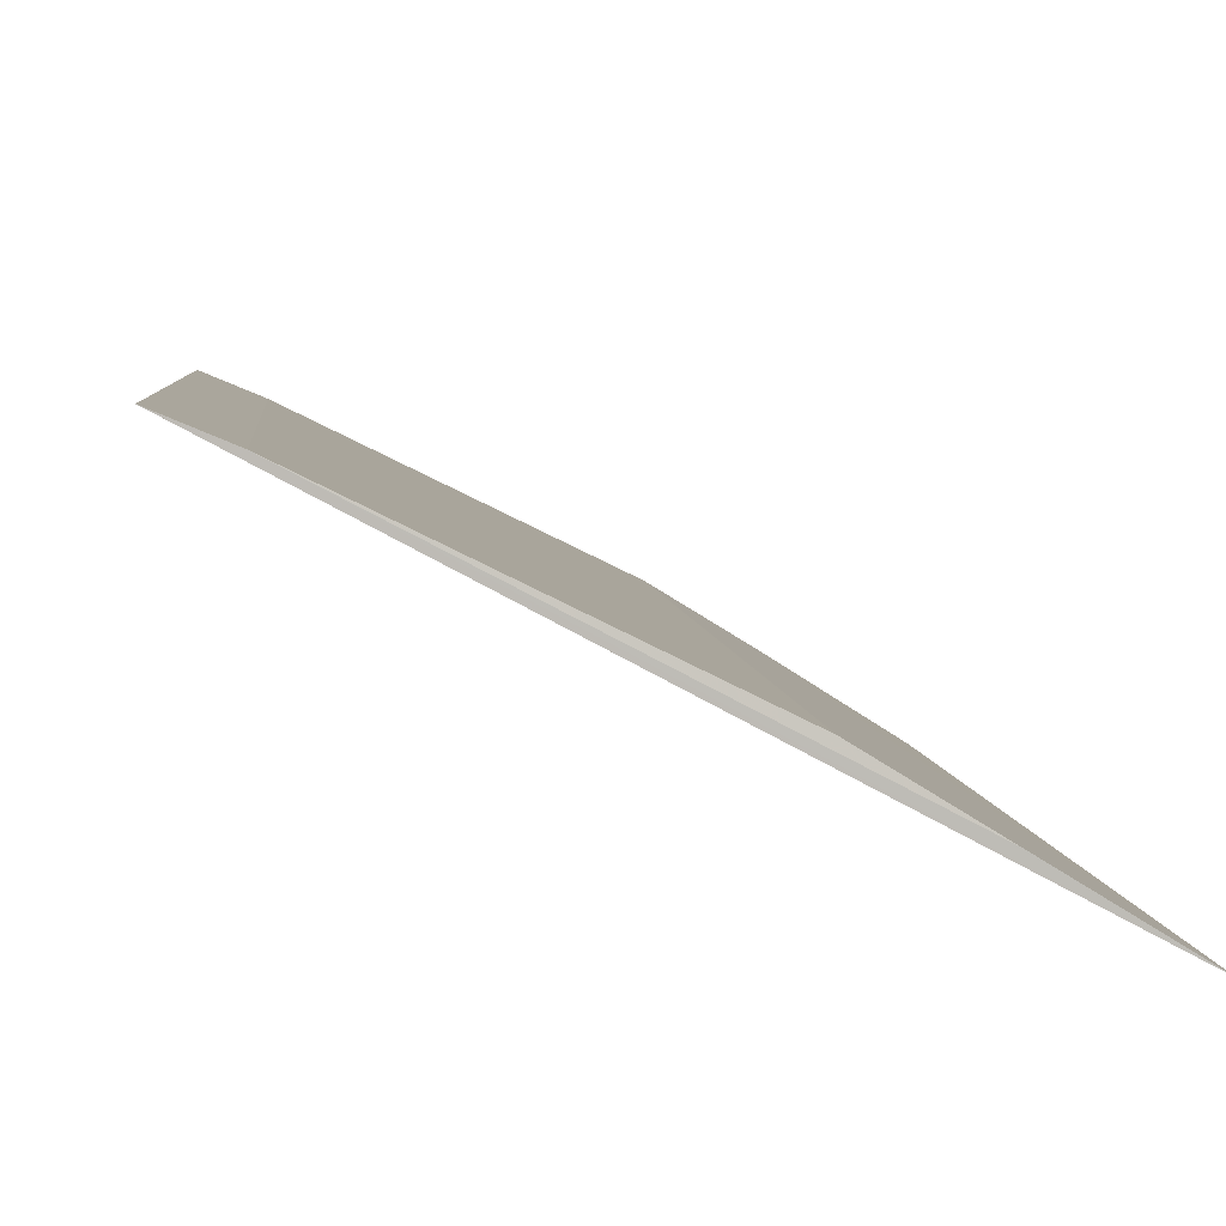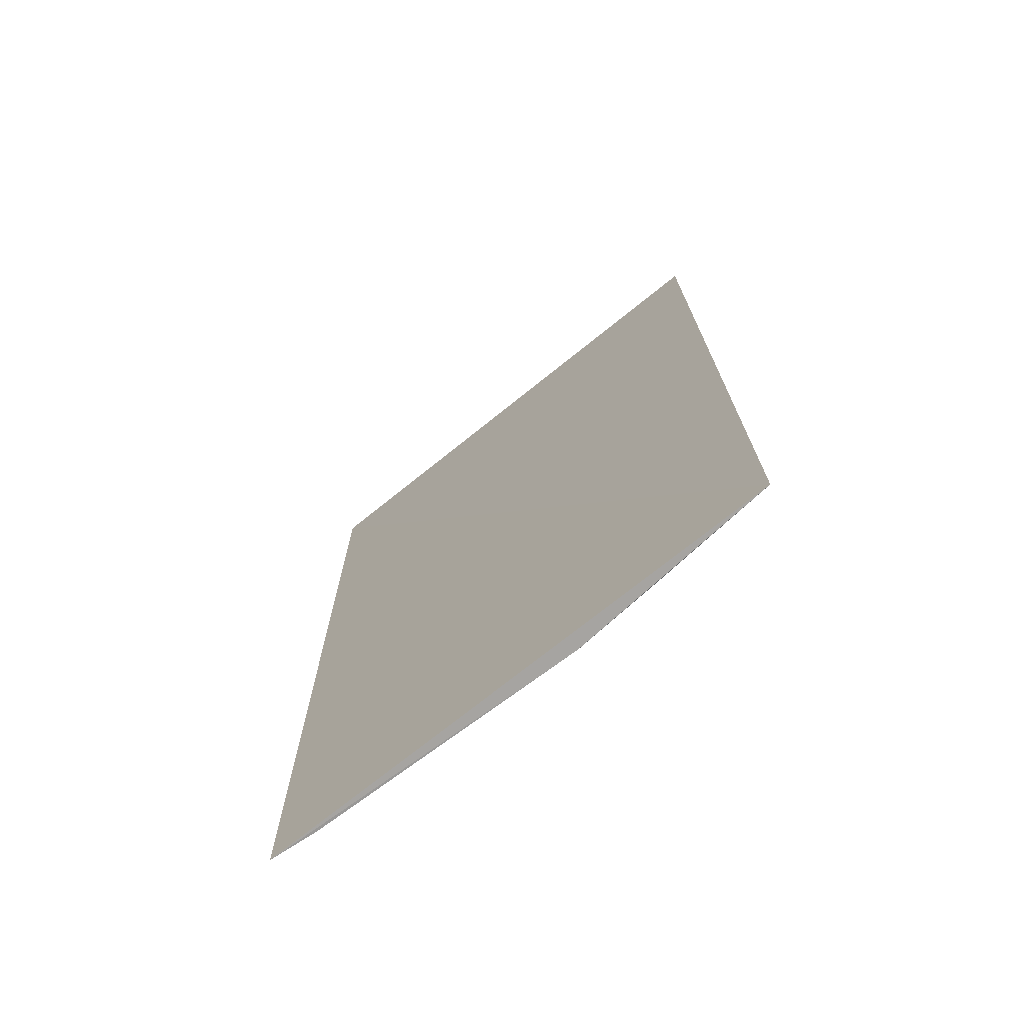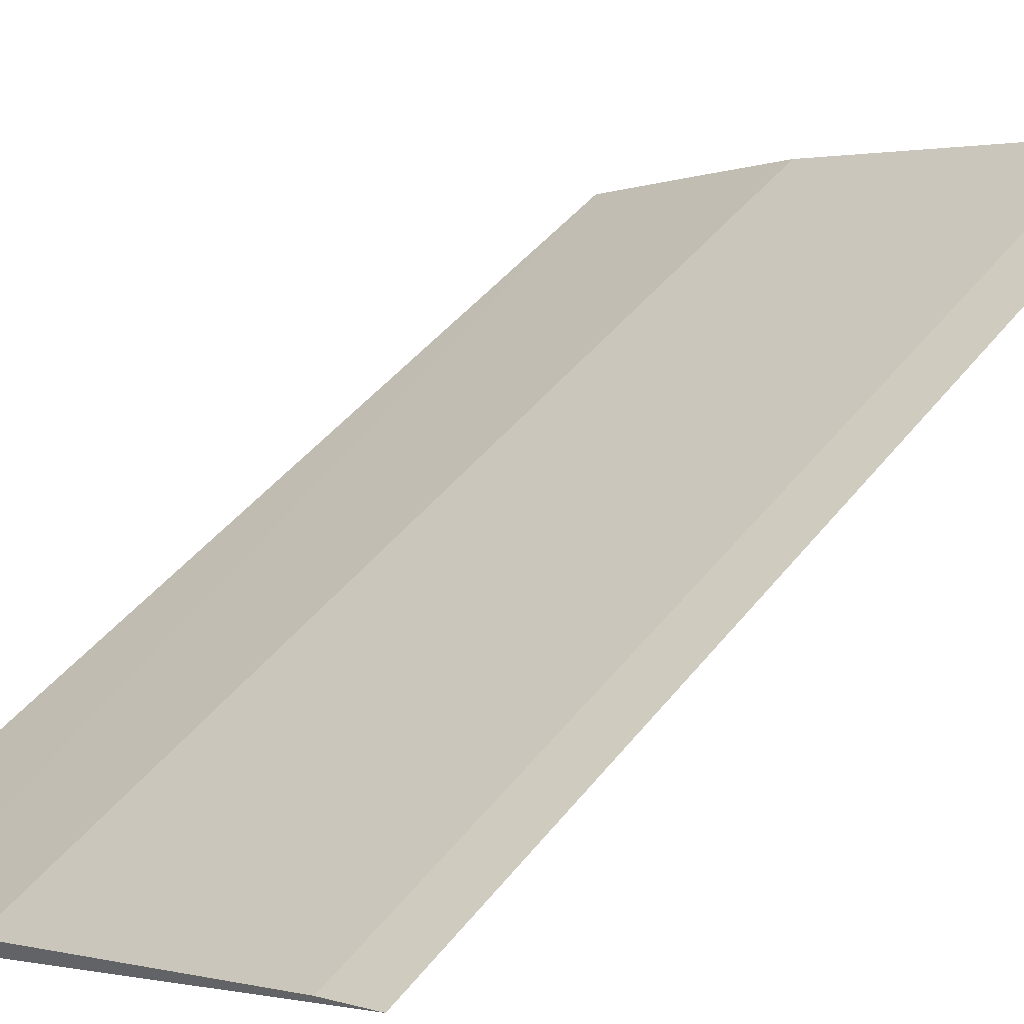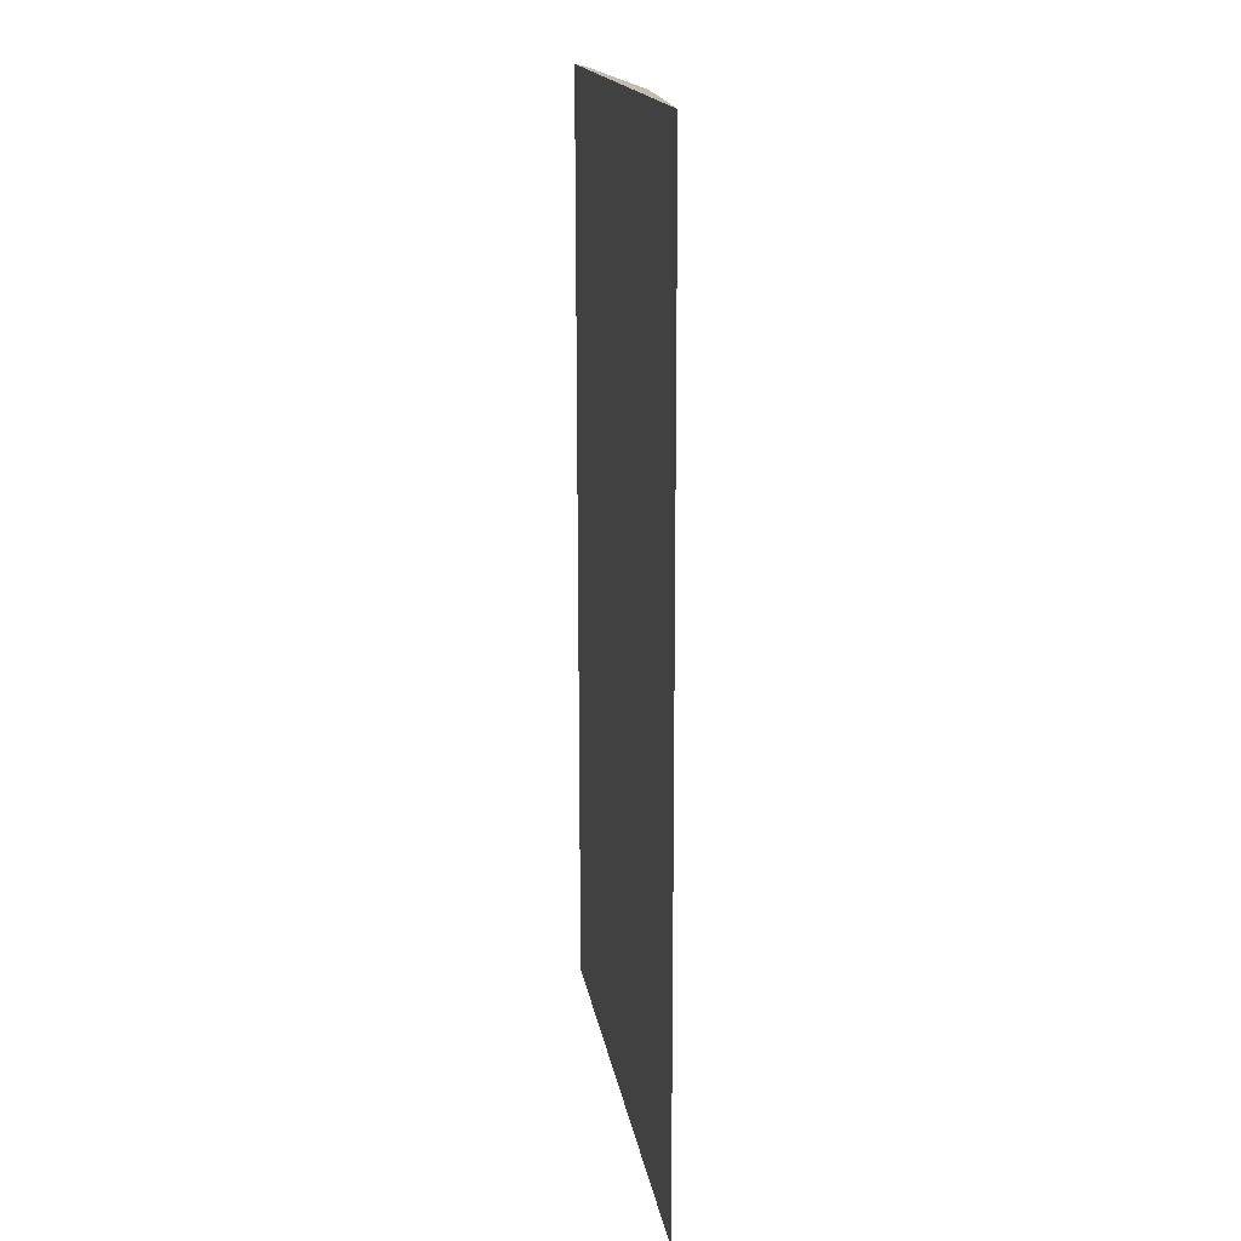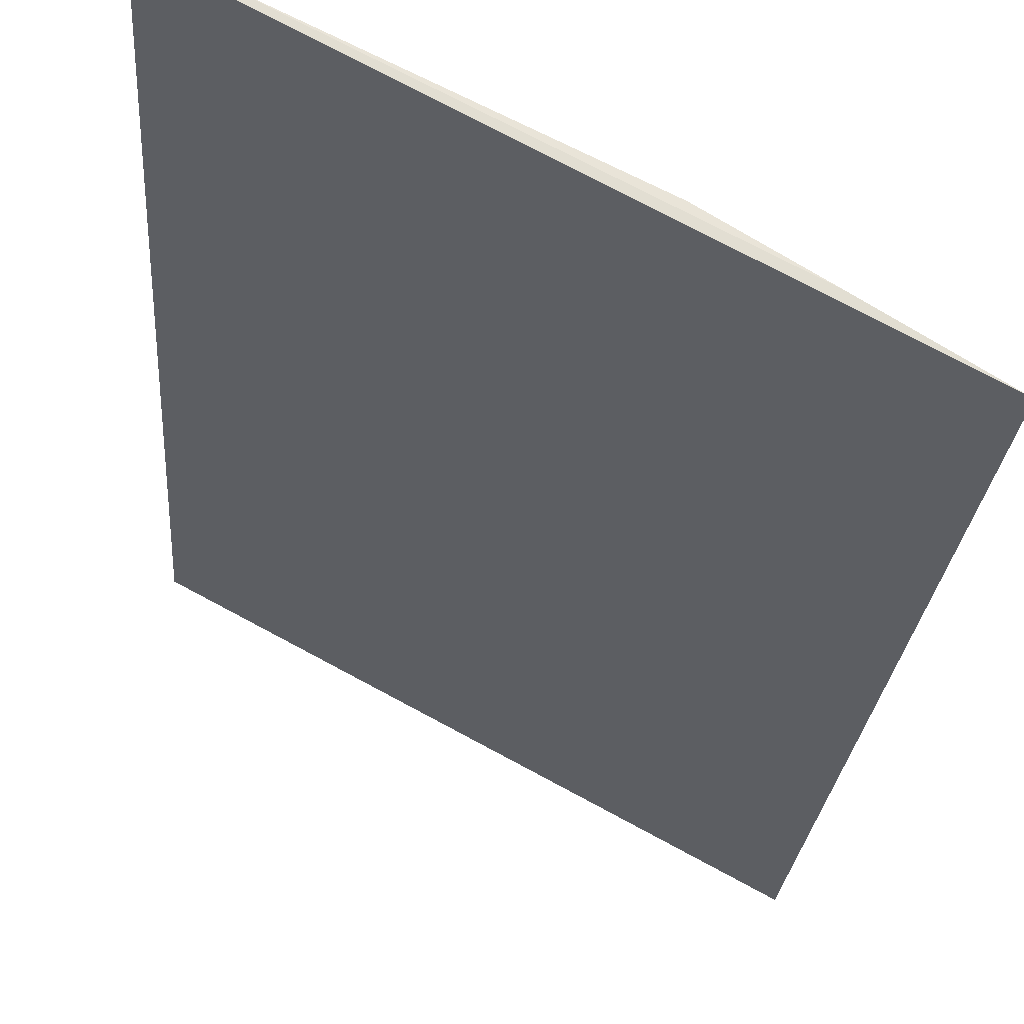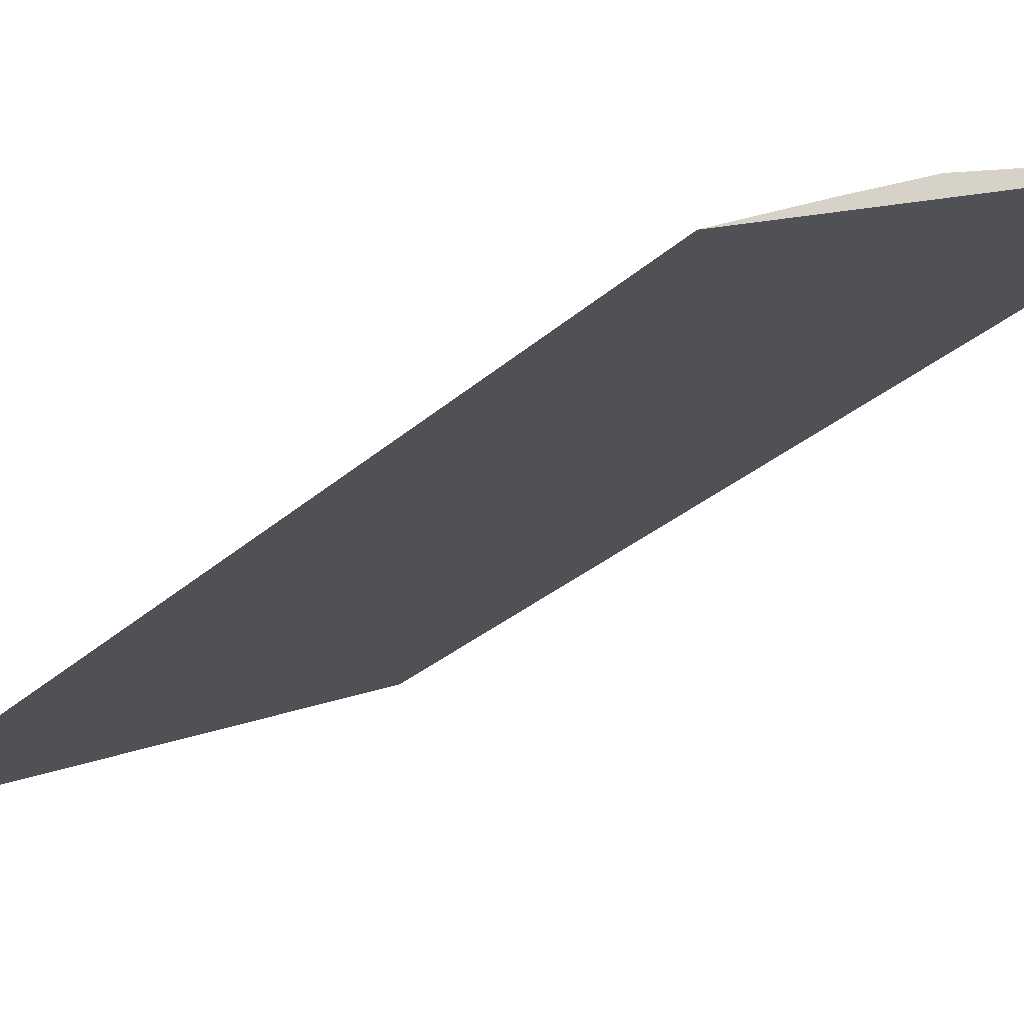
<metadata>
{"format":"obj","ext":"obj","renderer":"f3d","projection":"perspective","resolution":1024,"background":"white","views":[{"elev":4.5,"azim":-4.7,"up":"+Y"},{"elev":-72.4,"azim":11.0,"up":"+Z"},{"elev":42.5,"azim":-145.6,"up":"+Y"},{"elev":16.8,"azim":53.1,"up":"+Z"},{"elev":-22.9,"azim":-4.1,"up":"+Y"},{"elev":-29.3,"azim":142.5,"up":"+Y"}]}
</metadata>
<code>
v 0.03014 0.04293 0.07422
v 0.02794 0.04427 0.07422
v 0.01927 0.04868 0.07421
v 0.01928 0.0487 0.05301
v 0.02612 0.04544 0.053
v 0.03023 0.04288 0.05301
v 0.0261 0.04541 0.0742
v 0.02034 0.04823 0.07421
v 0.02796 0.04431 0.05302
v 0.02035 0.04826 0.05301
f 6 1 3
f 6 3 4
f 6 4 5
f 7 2 1
f 7 1 5
f 8 4 3
f 8 7 5
f 8 2 7
f 8 1 2
f 8 3 1
f 9 6 5
f 9 5 1
f 9 1 6
f 10 8 5
f 10 5 4
f 10 4 8

</code>
